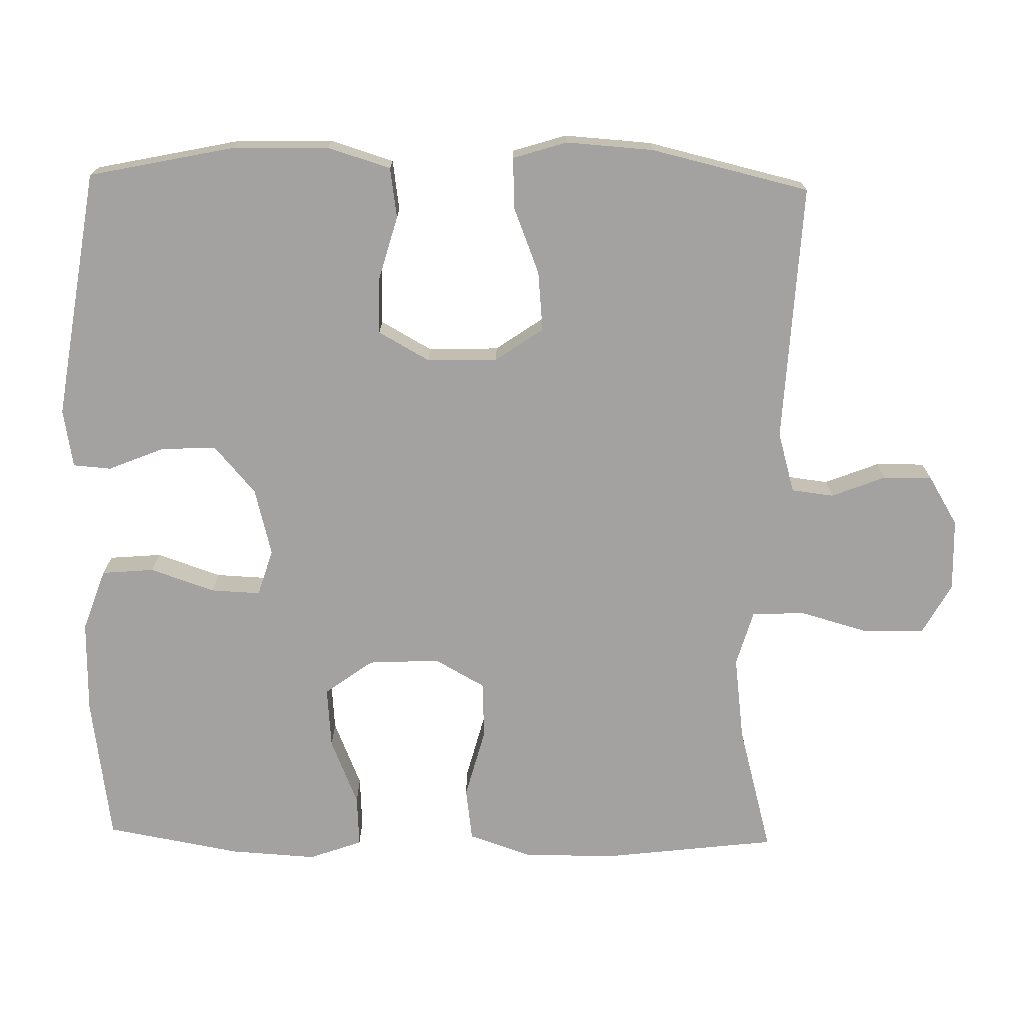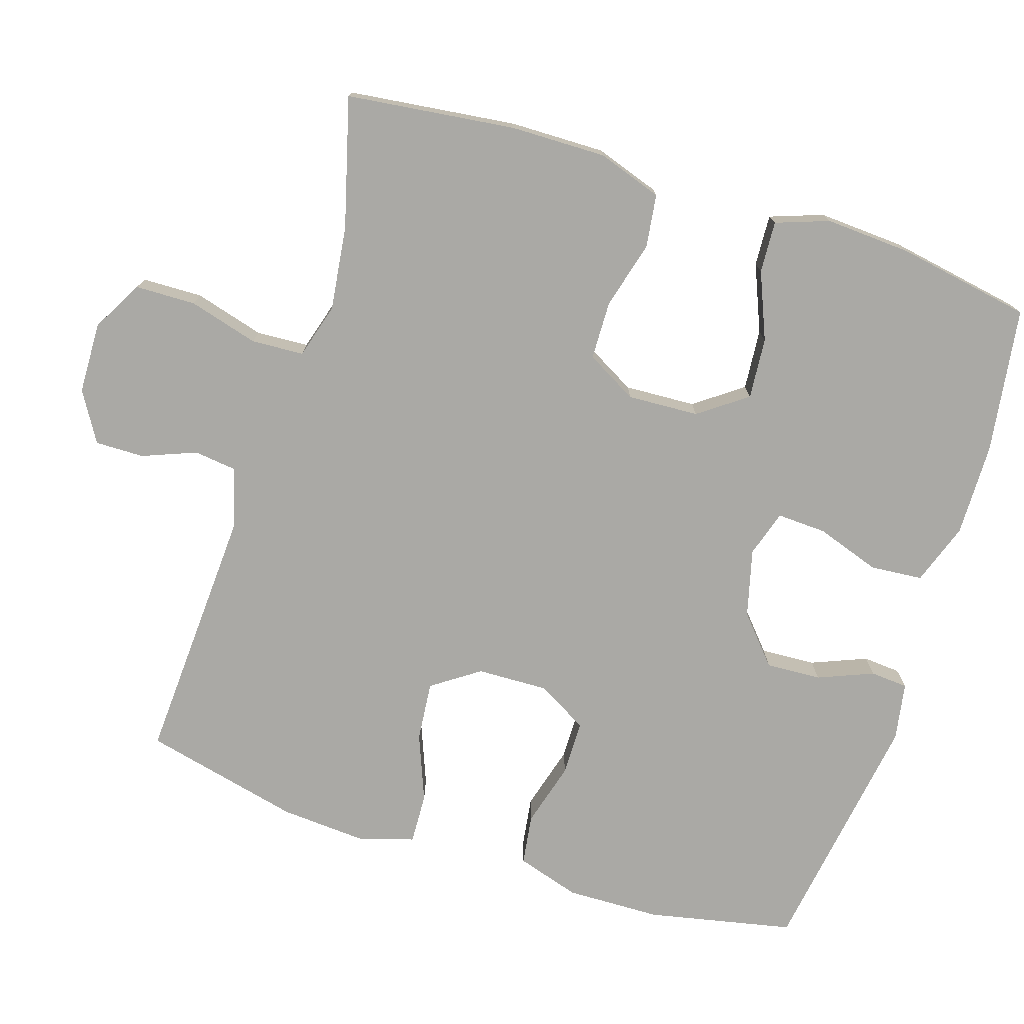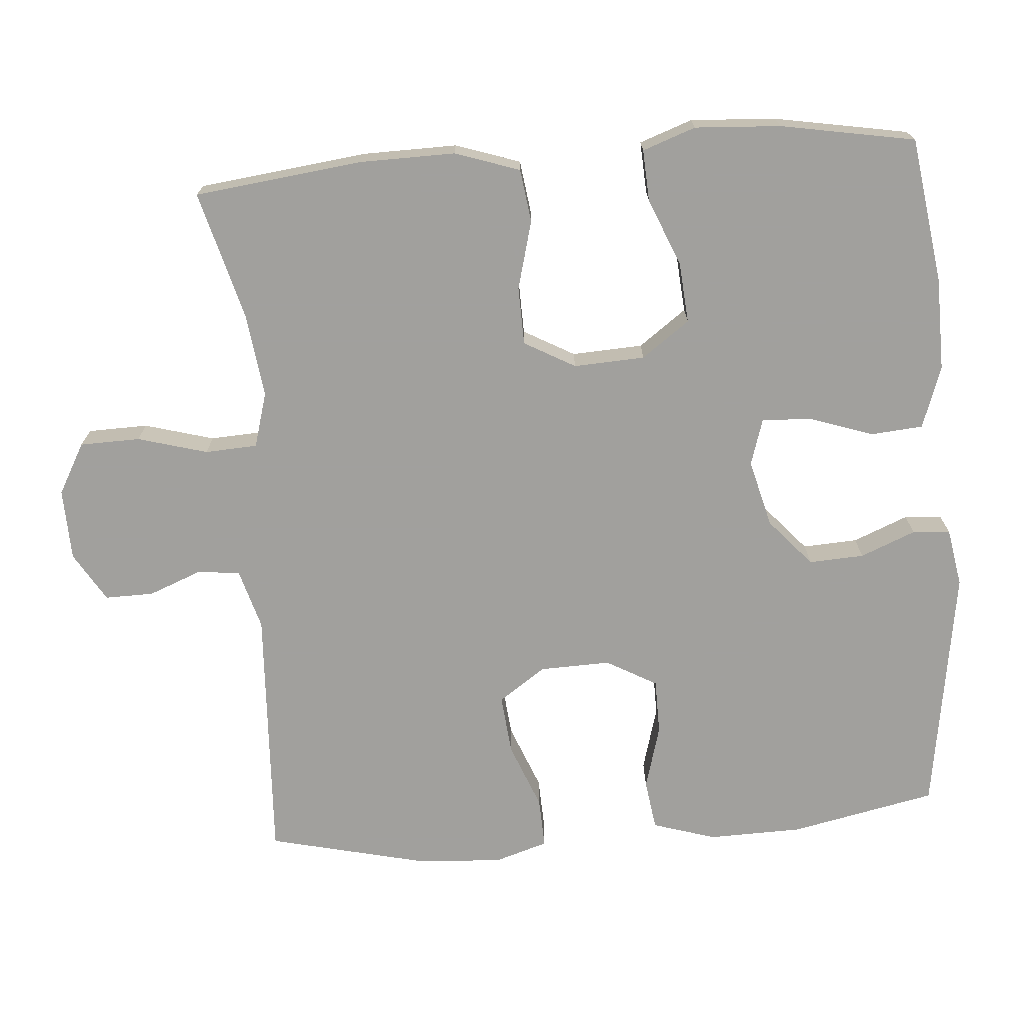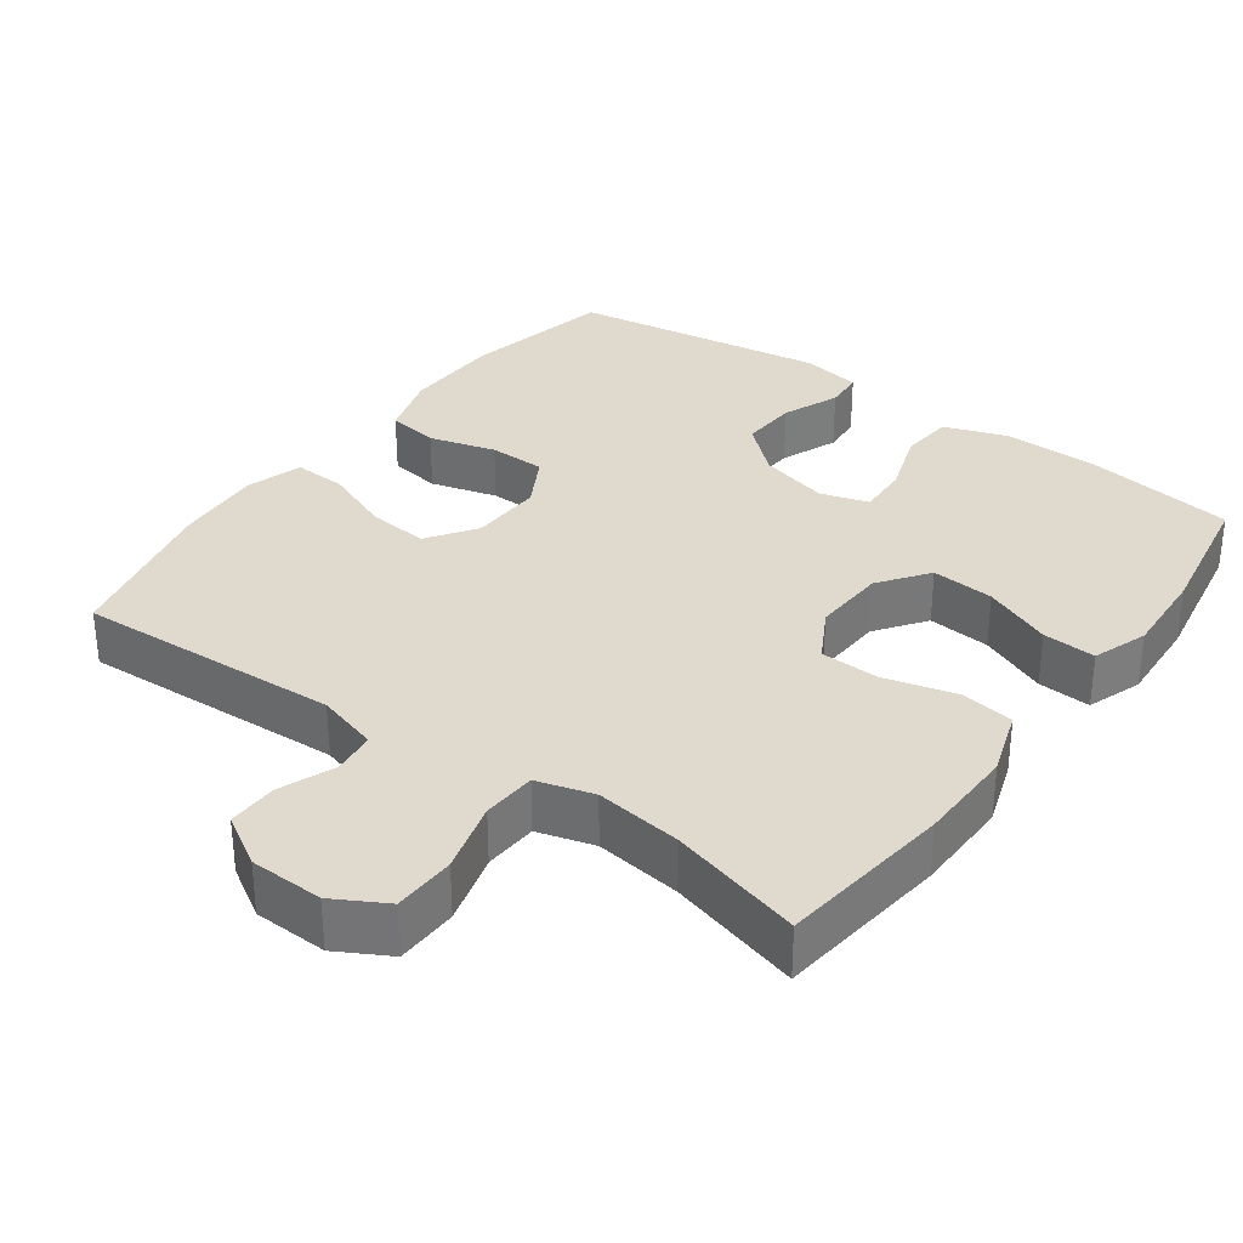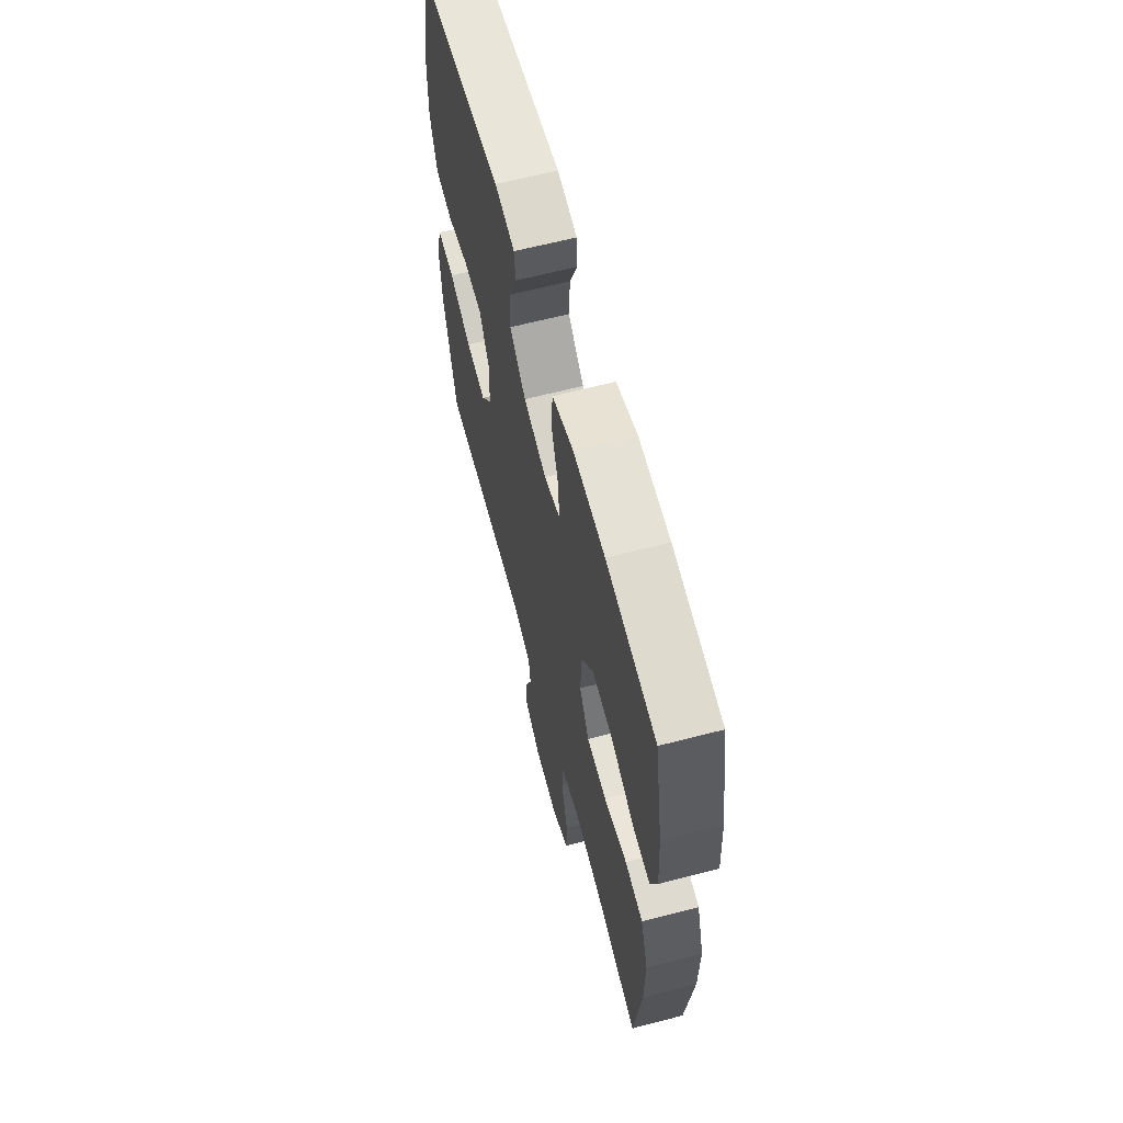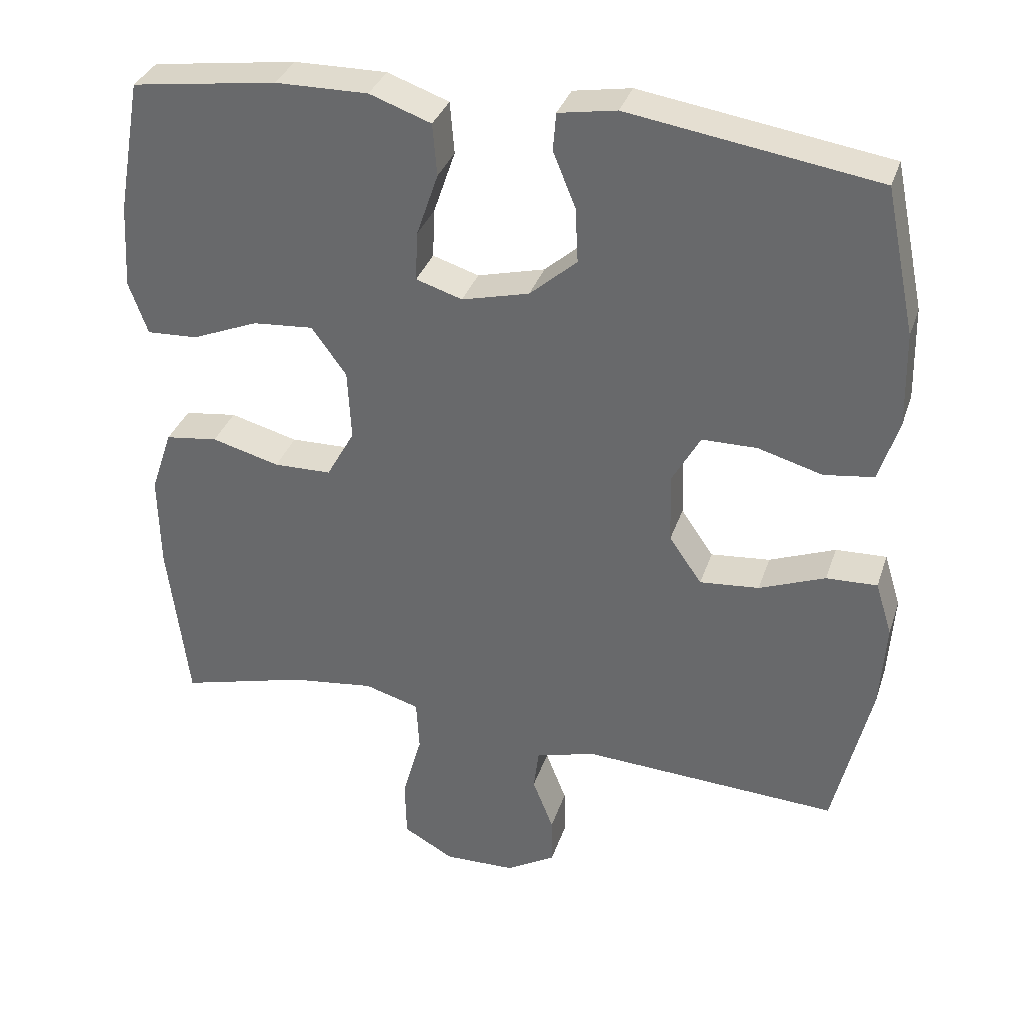
<metadata>
{"format":"obj","ext":"obj","renderer":"f3d","projection":"perspective","resolution":1024,"background":"white","views":[{"elev":-72.7,"azim":88.8,"up":"+Y"},{"elev":-75.4,"azim":-107.7,"up":"+Y"},{"elev":-71.7,"azim":-85.6,"up":"+Y"},{"elev":32.8,"azim":-143.9,"up":"+Y"},{"elev":63.6,"azim":-104.7,"up":"+Z"},{"elev":34.2,"azim":17.3,"up":"+Z"}]}
</metadata>
<code>
v 0.5 0.07 -0.5
v 0.145 0.07 -0.482
v 0.062 0.07 -0.506
v 0.055 0.07 -0.564
v 0.084 0.07 -0.638
v 0.085 0.07 -0.705
v 0.017 0.07 -0.746
v -0.082 0.07 -0.749
v -0.152 0.07 -0.71
v -0.154 0.07 -0.627
v -0.127 0.07 -0.531
v -0.131 0.07 -0.459
v -0.207 0.07 -0.437
v -0.323 0.07 -0.452
v -0.5 0.07 -0.5
v -0.528 0.07 -0.268
v -0.53 0.07 -0.137
v -0.5 0.07 -0.048
v -0.427 0.07 -0.038
v -0.333 0.07 -0.063
v -0.253 0.07 -0.061
v -0.214 0.07 0.009
v -0.219 0.07 0.107
v -0.267 0.07 0.173
v -0.351 0.07 0.166
v -0.443 0.07 0.128
v -0.514 0.07 0.124
v -0.54 0.07 0.197
v -0.533 0.07 0.315
v -0.5 0.07 0.5
v -0.299 0.07 0.529
v -0.171 0.07 0.531
v -0.086 0.07 0.501
v -0.08 0.07 0.429
v -0.11 0.07 0.341
v -0.113 0.07 0.273
v -0.049 0.07 0.253
v 0.044 0.07 0.277
v 0.109 0.07 0.334
v 0.105 0.07 0.41
v 0.074 0.07 0.486
v 0.078 0.07 0.538
v 0.158 0.07 0.552
v 0.5 0.07 0.5
v 0.542 0.07 0.299
v 0.545 0.07 0.169
v 0.518 0.07 0.082
v 0.449 0.07 0.072
v 0.36 0.07 0.097
v 0.284 0.07 0.096
v 0.245 0.07 0.026
v 0.248 0.07 -0.071
v 0.293 0.07 -0.136
v 0.375 0.07 -0.128
v 0.466 0.07 -0.092
v 0.536 0.07 -0.089
v 0.559 0.07 -0.163
v 0.551 0.07 -0.283
v 0.5 0 -0.5
v 0.145 0 -0.482
v 0.062 0 -0.506
v 0.055 0 -0.564
v 0.084 0 -0.638
v 0.085 0 -0.705
v 0.017 0 -0.746
v -0.082 0 -0.749
v -0.152 0 -0.71
v -0.154 0 -0.627
v -0.127 0 -0.531
v -0.131 0 -0.459
v -0.207 0 -0.437
v -0.323 0 -0.452
v -0.5 0 -0.5
v -0.528 0 -0.268
v -0.53 0 -0.137
v -0.5 0 -0.048
v -0.427 0 -0.038
v -0.333 0 -0.063
v -0.253 0 -0.061
v -0.214 0 0.009
v -0.219 0 0.107
v -0.267 0 0.173
v -0.351 0 0.166
v -0.443 0 0.128
v -0.514 0 0.124
v -0.54 0 0.197
v -0.533 0 0.315
v -0.5 0 0.5
v -0.299 0 0.529
v -0.171 0 0.531
v -0.086 0 0.501
v -0.08 0 0.429
v -0.11 0 0.341
v -0.113 0 0.273
v -0.049 0 0.253
v 0.044 0 0.277
v 0.109 0 0.334
v 0.105 0 0.41
v 0.074 0 0.486
v 0.078 0 0.538
v 0.158 0 0.552
v 0.5 0 0.5
v 0.542 0 0.299
v 0.545 0 0.169
v 0.518 0 0.082
v 0.449 0 0.072
v 0.36 0 0.097
v 0.284 0 0.096
v 0.245 0 0.026
v 0.248 0 -0.071
v 0.293 0 -0.136
v 0.375 0 -0.128
v 0.466 0 -0.092
v 0.536 0 -0.089
v 0.559 0 -0.163
v 0.551 0 -0.283
f 58 1 2
f 57 58 2
f 56 57 2
f 55 56 2
f 54 55 2
f 53 54 2 3
f 52 53 3
f 51 52 3
f 47 48 49
f 46 47 49
f 45 46 49
f 44 45 49
f 43 44 49
f 42 43 49
f 41 42 49
f 40 41 49
f 39 40 49 50
f 38 39 50 51
f 33 34 35
f 32 33 35
f 31 32 35
f 30 31 35
f 29 30 35
f 28 29 35
f 27 28 35
f 26 27 35
f 25 26 35
f 24 25 35 36
f 23 24 36 37
f 18 19 20
f 17 18 20
f 16 17 20
f 15 16 20
f 14 15 20
f 13 14 20 21
f 12 13 21 22
f 9 10 11
f 8 9 11
f 7 8 11
f 6 7 11
f 5 6 11
f 4 5 11
f 3 4 11 12
f 37 38 51
f 23 37 51
f 22 23 51
f 12 22 51
f 3 12 51
f 60 59 116
f 60 116 115
f 60 115 114
f 60 114 113
f 60 113 112
f 61 60 112 111
f 61 111 110
f 61 110 109
f 107 106 105
f 107 105 104
f 107 104 103
f 107 103 102
f 107 102 101
f 107 101 100
f 107 100 99
f 107 99 98
f 108 107 98 97
f 109 108 97 96
f 93 92 91
f 93 91 90
f 93 90 89
f 93 89 88
f 93 88 87
f 93 87 86
f 93 86 85
f 93 85 84
f 93 84 83
f 94 93 83 82
f 95 94 82 81
f 78 77 76
f 78 76 75
f 78 75 74
f 78 74 73
f 78 73 72
f 79 78 72 71
f 80 79 71 70
f 69 68 67
f 69 67 66
f 69 66 65
f 69 65 64
f 69 64 63
f 69 63 62
f 70 69 62 61
f 109 96 95
f 109 95 81
f 109 81 80
f 109 80 70
f 109 70 61
f 1 59 60 2
f 2 60 61 3
f 3 61 62 4
f 4 62 63 5
f 5 63 64 6
f 6 64 65 7
f 7 65 66 8
f 8 66 67 9
f 9 67 68 10
f 10 68 69 11
f 11 69 70 12
f 12 70 71 13
f 13 71 72 14
f 14 72 73 15
f 15 73 74 16
f 16 74 75 17
f 17 75 76 18
f 18 76 77 19
f 19 77 78 20
f 20 78 79 21
f 21 79 80 22
f 22 80 81 23
f 23 81 82 24
f 24 82 83 25
f 25 83 84 26
f 26 84 85 27
f 27 85 86 28
f 28 86 87 29
f 29 87 88 30
f 30 88 89 31
f 31 89 90 32
f 32 90 91 33
f 33 91 92 34
f 34 92 93 35
f 35 93 94 36
f 36 94 95 37
f 37 95 96 38
f 38 96 97 39
f 39 97 98 40
f 40 98 99 41
f 41 99 100 42
f 42 100 101 43
f 43 101 102 44
f 44 102 103 45
f 45 103 104 46
f 46 104 105 47
f 47 105 106 48
f 48 106 107 49
f 49 107 108 50
f 50 108 109 51
f 51 109 110 52
f 52 110 111 53
f 53 111 112 54
f 54 112 113 55
f 55 113 114 56
f 56 114 115 57
f 57 115 116 58
f 58 116 59 1

</code>
